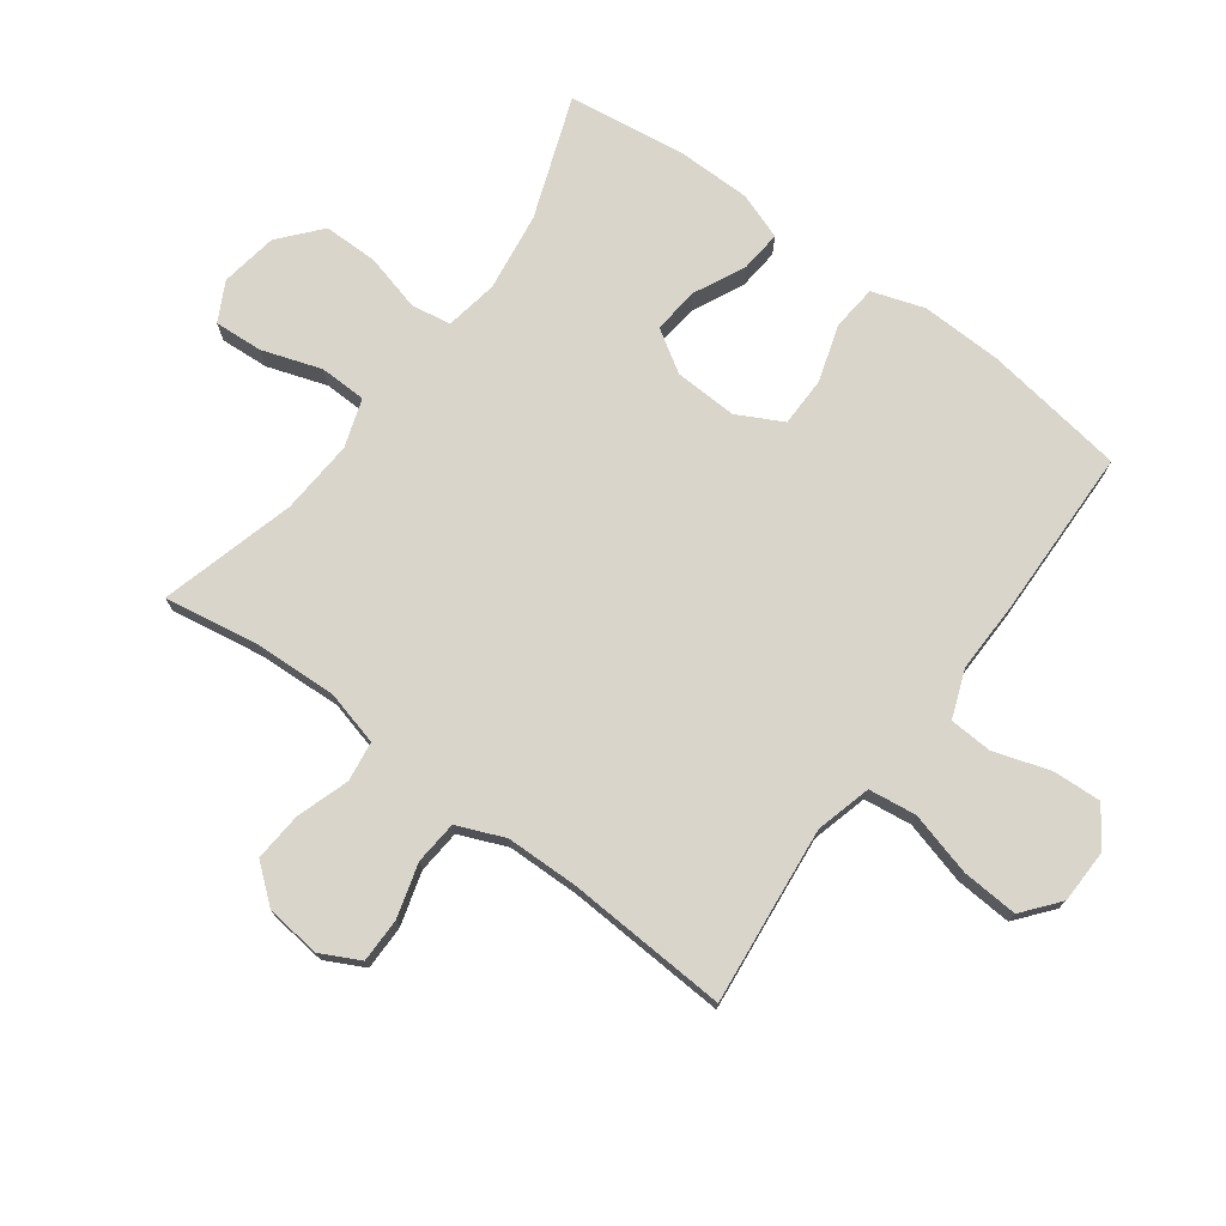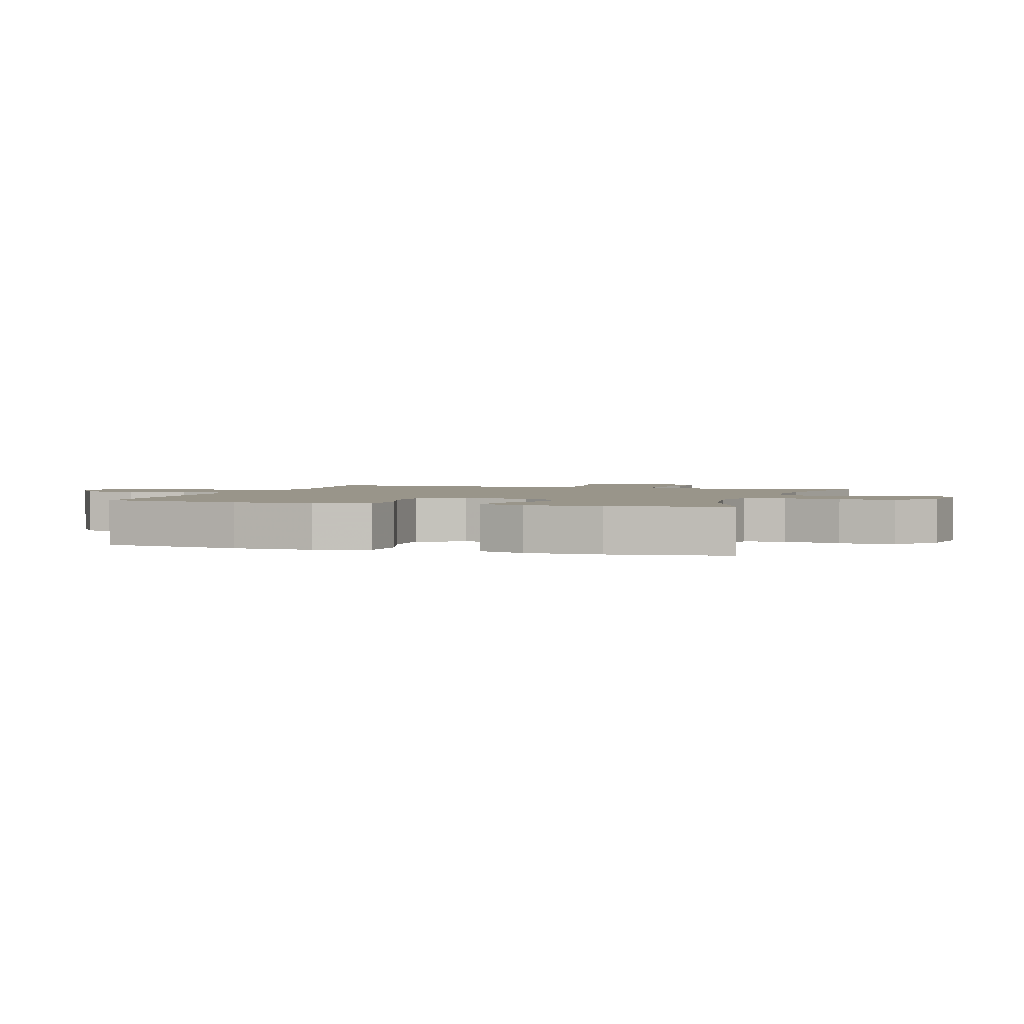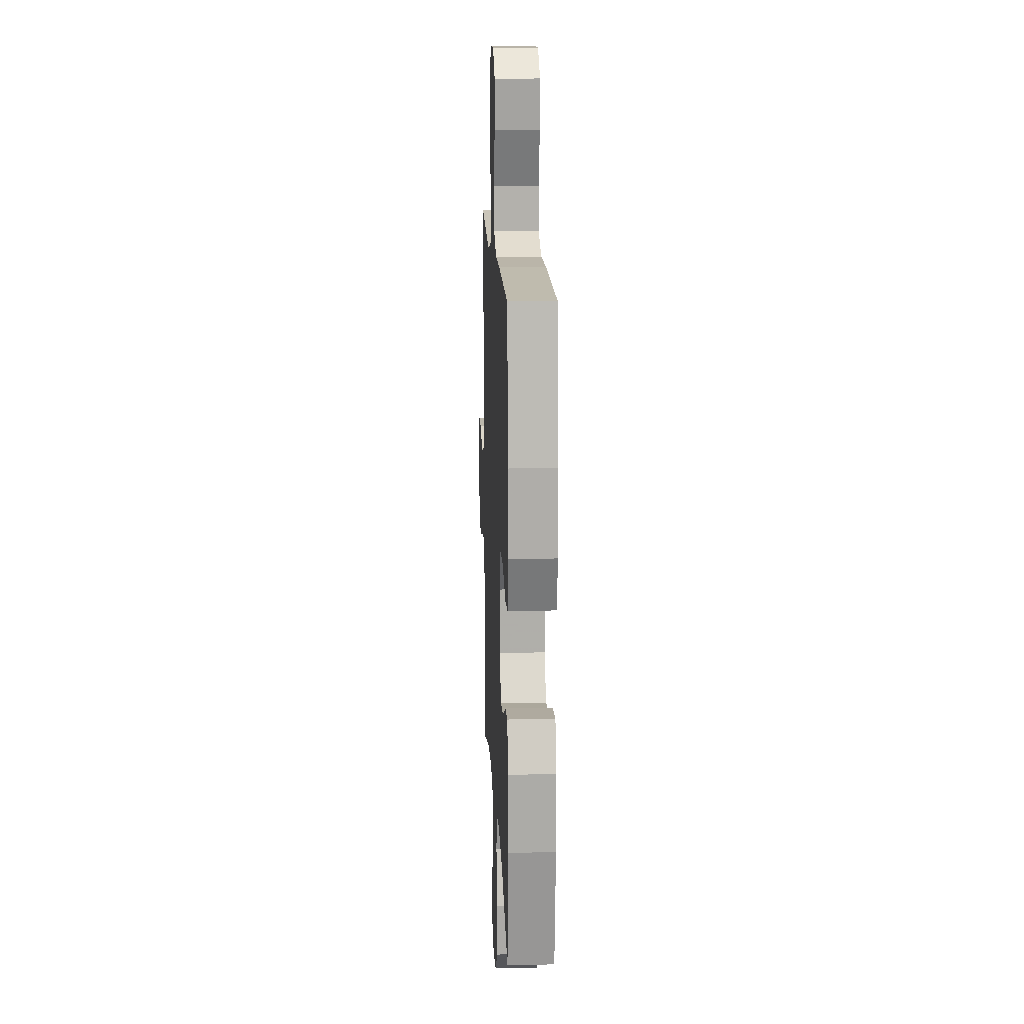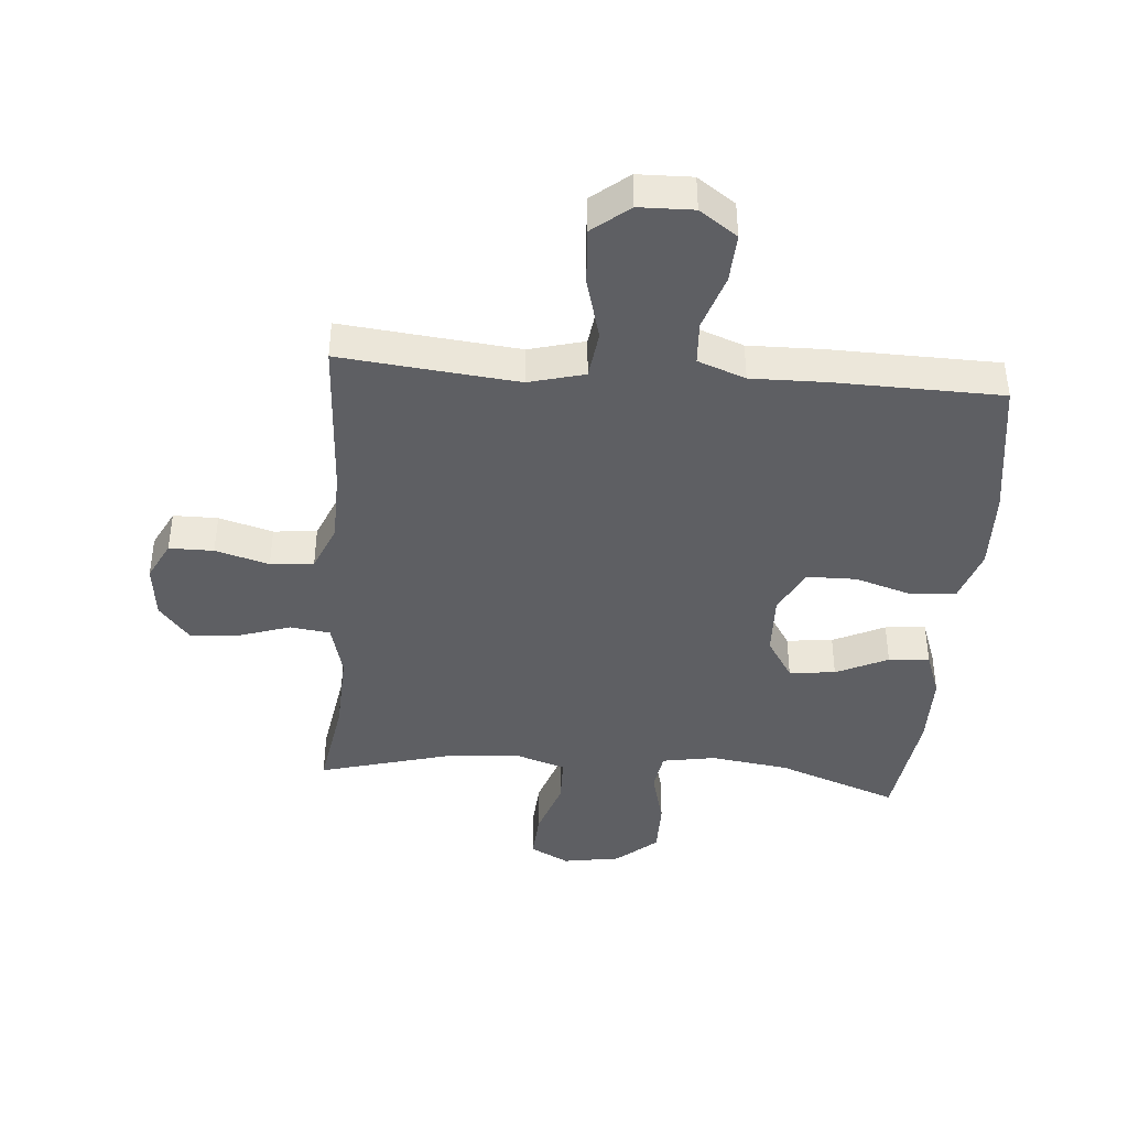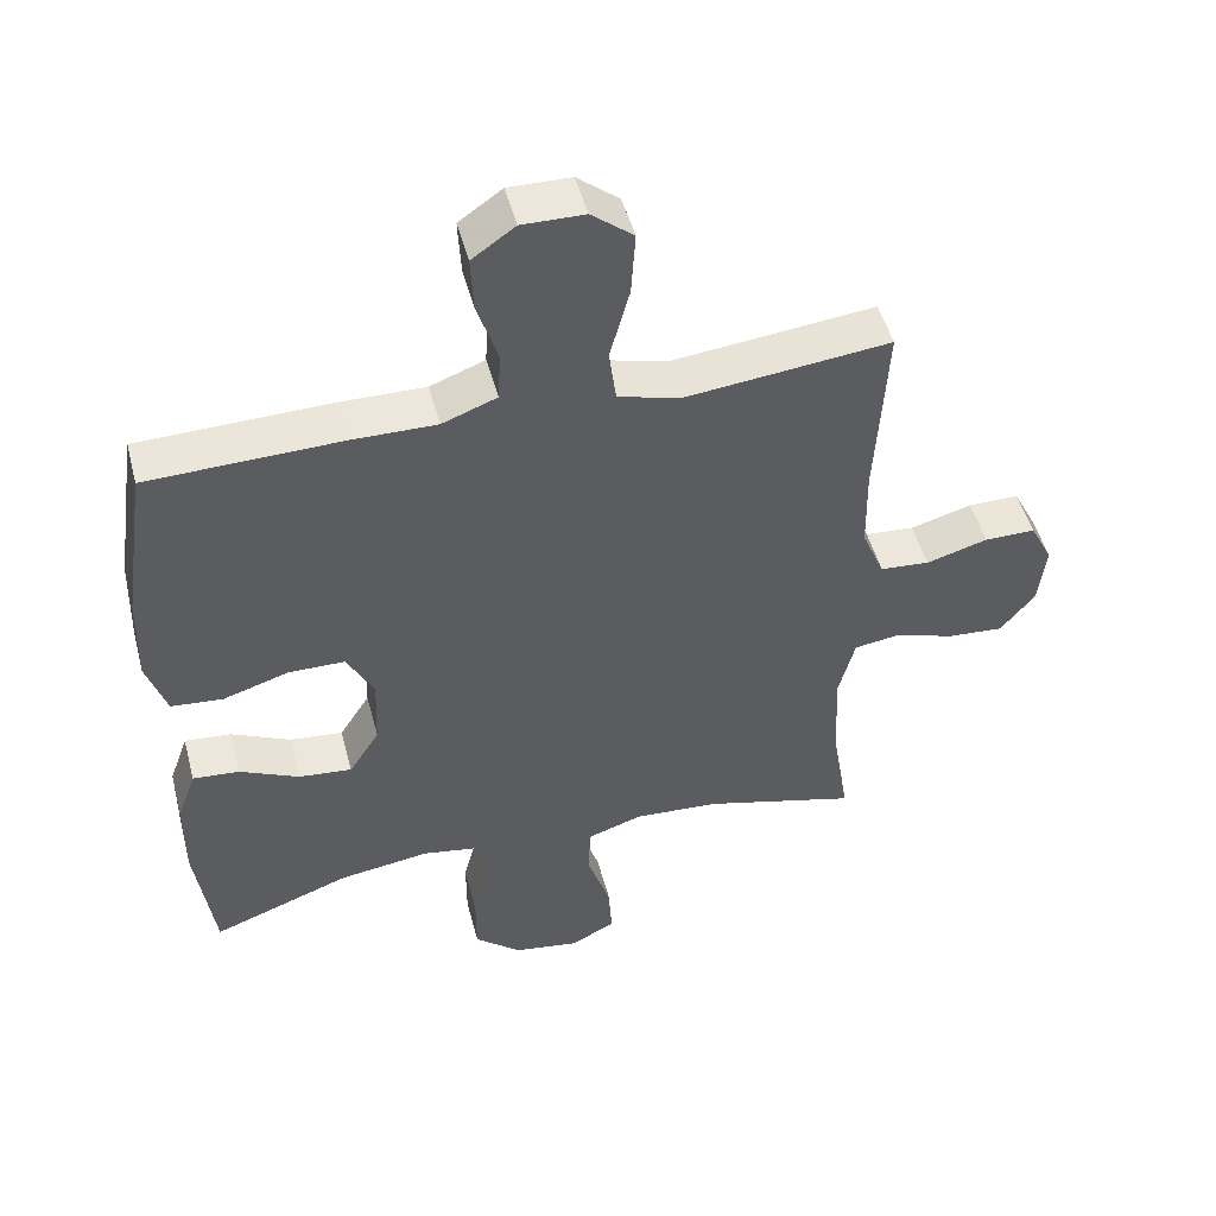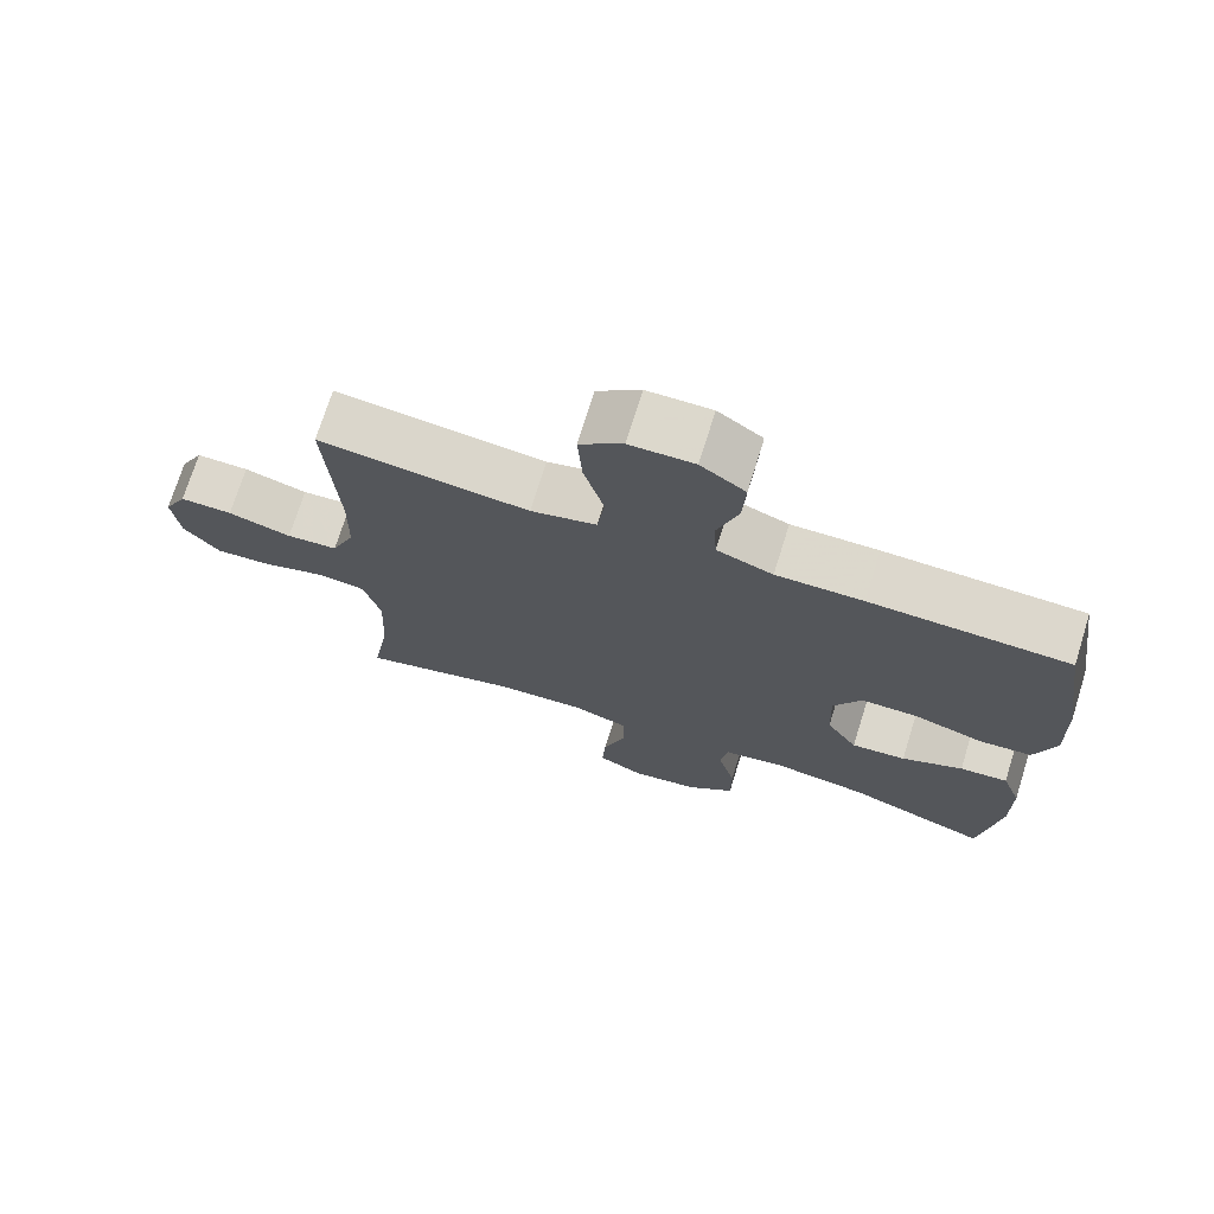
<metadata>
{"format":"obj","ext":"obj","renderer":"f3d","projection":"perspective","resolution":1024,"background":"white","views":[{"elev":74.3,"azim":-53.6,"up":"+Y"},{"elev":2.1,"azim":107.8,"up":"+Y"},{"elev":14.6,"azim":87.4,"up":"+Z"},{"elev":-41.6,"azim":-4.6,"up":"+Y"},{"elev":49.4,"azim":165.3,"up":"+Z"},{"elev":72.8,"azim":17.4,"up":"+Z"}]}
</metadata>
<code>
v -0.5 0.07 -0.5
v -0.475 0.07 -0.347
v -0.469 0.07 -0.213
v -0.492 0.07 -0.124
v -0.557 0.07 -0.115
v -0.642 0.07 -0.143
v -0.721 0.07 -0.149
v -0.77 0.07 -0.089
v -0.78 0.07 0
v -0.748 0.07 0.063
v -0.676 0.07 0.063
v -0.589 0.07 0.038
v -0.519 0.07 0.044
v -0.487 0.07 0.121
v -0.485 0.07 0.238
v -0.5 0.07 0.5
v -0.349 0.07 0.484
v -0.213 0.07 0.47
v -0.123 0.07 0.494
v -0.113 0.07 0.571
v -0.141 0.07 0.674
v -0.147 0.07 0.765
v -0.088 0.07 0.813
v 0 0.07 0.815
v 0.061 0.07 0.772
v 0.057 0.07 0.693
v 0.028 0.07 0.603
v 0.032 0.07 0.533
v 0.109 0.07 0.504
v 0.228 0.07 0.506
v 0.5 0.07 0.5
v 0.534 0.07 0.27
v 0.538 0.07 0.14
v 0.51 0.07 0.055
v 0.437 0.07 0.048
v 0.344 0.07 0.077
v 0.264 0.07 0.076
v 0.226 0.07 0.003
v 0.23 0.07 -0.099
v 0.273 0.07 -0.167
v 0.348 0.07 -0.159
v 0.432 0.07 -0.119
v 0.498 0.07 -0.113
v 0.525 0.07 -0.188
v 0.526 0.07 -0.309
v 0.5 0.07 -0.5
v 0.304 0.07 -0.428
v 0.176 0.07 -0.41
v 0.09 0.07 -0.425
v 0.08 0.07 -0.49
v 0.104 0.07 -0.582
v 0.104 0.07 -0.67
v 0.038 0.07 -0.727
v -0.055 0.07 -0.742
v -0.118 0.07 -0.709
v -0.113 0.07 -0.63
v -0.081 0.07 -0.534
v -0.083 0.07 -0.458
v -0.161 0.07 -0.432
v -0.281 0.07 -0.44
v -0.5 0 -0.5
v -0.475 0 -0.347
v -0.469 0 -0.213
v -0.492 0 -0.124
v -0.557 0 -0.115
v -0.642 0 -0.143
v -0.721 0 -0.149
v -0.77 0 -0.089
v -0.78 0 0
v -0.748 0 0.063
v -0.676 0 0.063
v -0.589 0 0.038
v -0.519 0 0.044
v -0.487 0 0.121
v -0.485 0 0.238
v -0.5 0 0.5
v -0.349 0 0.484
v -0.213 0 0.47
v -0.123 0 0.494
v -0.113 0 0.571
v -0.141 0 0.674
v -0.147 0 0.765
v -0.088 0 0.813
v 0 0 0.815
v 0.061 0 0.772
v 0.057 0 0.693
v 0.028 0 0.603
v 0.032 0 0.533
v 0.109 0 0.504
v 0.228 0 0.506
v 0.5 0 0.5
v 0.534 0 0.27
v 0.538 0 0.14
v 0.51 0 0.055
v 0.437 0 0.048
v 0.344 0 0.077
v 0.264 0 0.076
v 0.226 0 0.003
v 0.23 0 -0.099
v 0.273 0 -0.167
v 0.348 0 -0.159
v 0.432 0 -0.119
v 0.498 0 -0.113
v 0.525 0 -0.188
v 0.526 0 -0.309
v 0.5 0 -0.5
v 0.304 0 -0.428
v 0.176 0 -0.41
v 0.09 0 -0.425
v 0.08 0 -0.49
v 0.104 0 -0.582
v 0.104 0 -0.67
v 0.038 0 -0.727
v -0.055 0 -0.742
v -0.118 0 -0.709
v -0.113 0 -0.63
v -0.081 0 -0.534
v -0.083 0 -0.458
v -0.161 0 -0.432
v -0.281 0 -0.44
f 54 55 56 57
f 54 57 58
f 53 54 58
f 50 51 52 53
f 49 50 53 58
f 44 45 46 47
f 44 47 48
f 41 42 43 44
f 40 41 44 48
f 39 40 48 49
f 33 34 35 36
f 33 36 37
f 32 33 37
f 29 30 31 32
f 28 29 32 37
f 24 25 26 27
f 24 27 28
f 23 24 28
f 20 21 22 23
f 20 23 28
f 19 20 28 37
f 15 16 17
f 14 15 17 18
f 13 14 18 19
f 9 10 11 12
f 9 12 13
f 8 9 13
f 5 6 7 8
f 5 8 13
f 4 5 13 19
f 60 1 2
f 59 60 2 3
f 38 39 49 58
f 37 38 58 59
f 19 37 59
f 3 4 19 59
f 117 116 115 114
f 118 117 114
f 118 114 113
f 113 112 111 110
f 118 113 110 109
f 107 106 105 104
f 108 107 104
f 104 103 102 101
f 108 104 101 100
f 109 108 100 99
f 96 95 94 93
f 97 96 93
f 97 93 92
f 92 91 90 89
f 97 92 89 88
f 87 86 85 84
f 88 87 84
f 88 84 83
f 83 82 81 80
f 88 83 80
f 97 88 80 79
f 77 76 75
f 78 77 75 74
f 79 78 74 73
f 72 71 70 69
f 73 72 69
f 73 69 68
f 68 67 66 65
f 73 68 65
f 79 73 65 64
f 62 61 120
f 63 62 120 119
f 118 109 99 98
f 119 118 98 97
f 119 97 79
f 119 79 64 63
f 1 61 62 2
f 2 62 63 3
f 3 63 64 4
f 4 64 65 5
f 5 65 66 6
f 6 66 67 7
f 7 67 68 8
f 8 68 69 9
f 9 69 70 10
f 10 70 71 11
f 11 71 72 12
f 12 72 73 13
f 13 73 74 14
f 14 74 75 15
f 15 75 76 16
f 16 76 77 17
f 17 77 78 18
f 18 78 79 19
f 19 79 80 20
f 20 80 81 21
f 21 81 82 22
f 22 82 83 23
f 23 83 84 24
f 24 84 85 25
f 25 85 86 26
f 26 86 87 27
f 27 87 88 28
f 28 88 89 29
f 29 89 90 30
f 30 90 91 31
f 31 91 92 32
f 32 92 93 33
f 33 93 94 34
f 34 94 95 35
f 35 95 96 36
f 36 96 97 37
f 37 97 98 38
f 38 98 99 39
f 39 99 100 40
f 40 100 101 41
f 41 101 102 42
f 42 102 103 43
f 43 103 104 44
f 44 104 105 45
f 45 105 106 46
f 46 106 107 47
f 47 107 108 48
f 48 108 109 49
f 49 109 110 50
f 50 110 111 51
f 51 111 112 52
f 52 112 113 53
f 53 113 114 54
f 54 114 115 55
f 55 115 116 56
f 56 116 117 57
f 57 117 118 58
f 58 118 119 59
f 59 119 120 60
f 60 120 61 1

</code>
